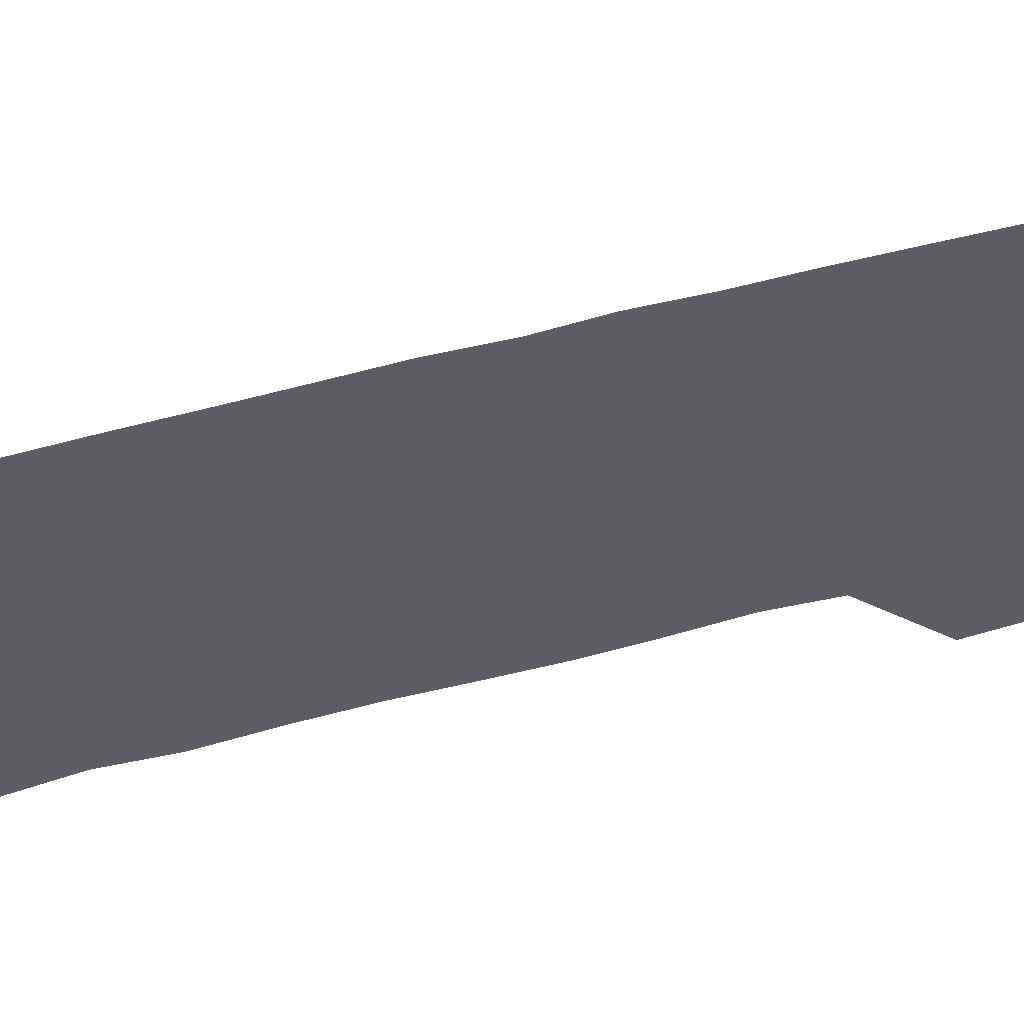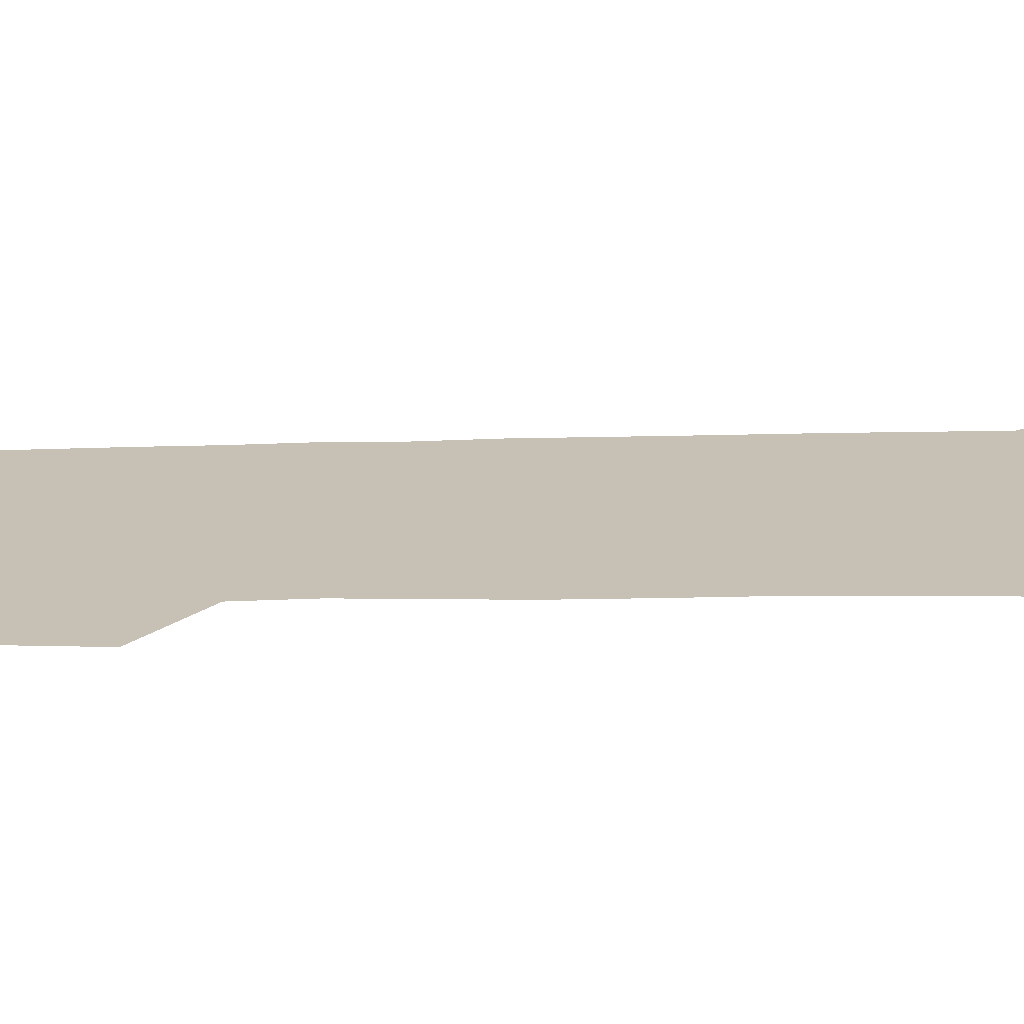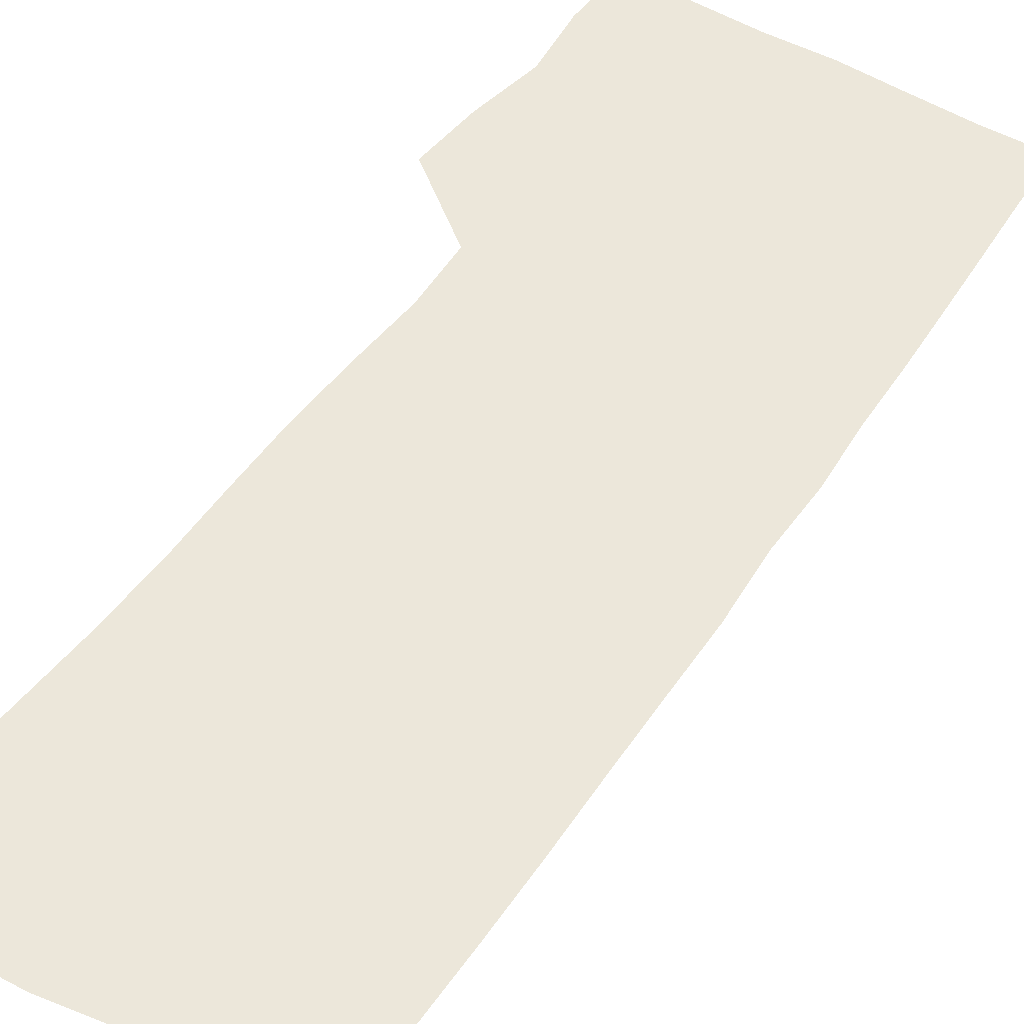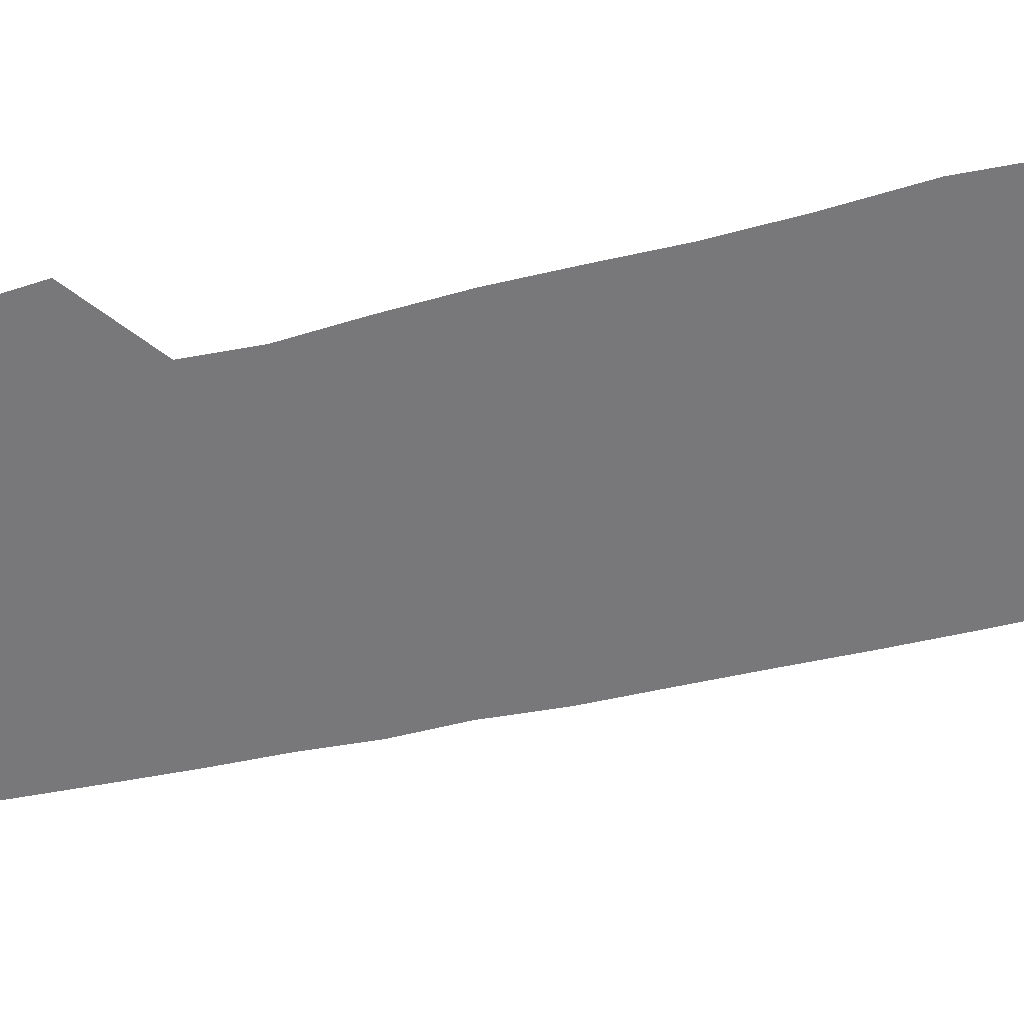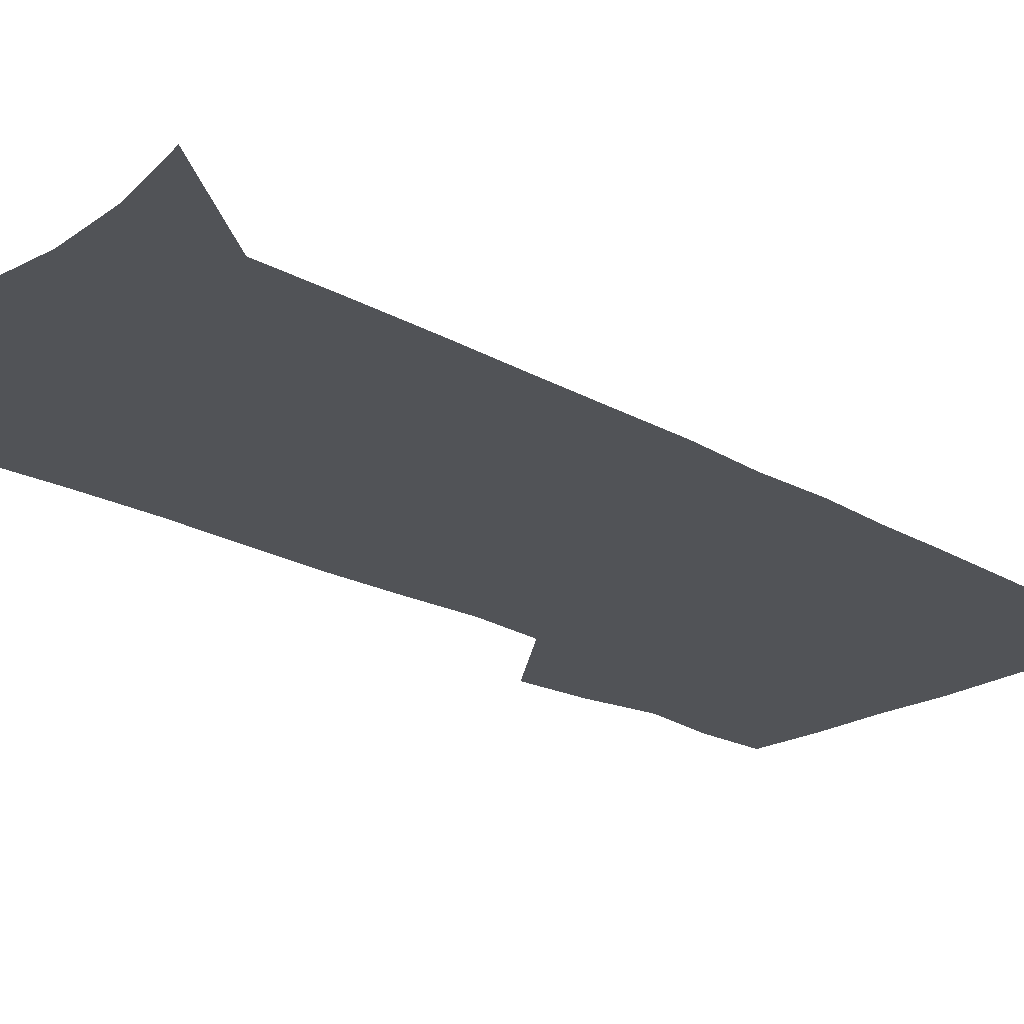
<metadata>
{"format":"obj","ext":"obj","renderer":"f3d","projection":"perspective","resolution":1024,"background":"white","views":[{"elev":-39.2,"azim":109.8,"up":"+Z"},{"elev":18.6,"azim":-92.9,"up":"+Z"},{"elev":50.4,"azim":32.8,"up":"+Z"},{"elev":-57.5,"azim":-76.8,"up":"+Z"},{"elev":-22.2,"azim":45.4,"up":"+Z"}]}
</metadata>
<code>
v 481.8 447.2 0
v 484.5 475.2 0
v 490 503.9 0
v 487.3 531.7 0
v 488.7 558.1 0
v 503 120.7 0
v 508.6 167.7 0
v 507.4 201 0
v 510.1 237.5 0
v 511.5 271 0
v 511.5 302.1 0
v 511.8 332.6 0
v 513.4 363.5 0
v 515.9 394.1 0
v 514.7 421.8 0
v 518.4 450.4 0
v 516.8 476.9 0
v 519.4 503.9 0
v 519.3 530.3 0
v 516 559.3 0
v 538.5 135.5 0
v 541.2 177.5 0
v 543.7 215.1 0
v 544.2 247.6 0
v 543.9 278.3 0
v 544.3 309.1 0
v 544.6 339 0
v 544.7 368.2 0
v 545.3 396.8 0
v 546.8 425.1 0
v 547.7 452 0
v 547.5 478 0
v 547.5 503.8 0
v 547.9 529 0
v 544.2 558.8 0
v 568.5 136.9 0
v 571 182.4 0
v 573.5 222.5 0
v 573.1 251.8 0
v 573.1 282.6 0
v 573.1 312.7 0
v 573.2 342.2 0
v 573.5 371.2 0
v 574 399.3 0
v 574.1 426.4 0
v 574.6 453.1 0
v 574 478.7 0
v 573.9 504.2 0
v 573.4 529.8 0
v 570.9 560 0
v 598.9 141.7 0
v 600 187.7 0
v 600.5 220.7 0
v 600.6 251.4 0
v 600.6 284.1 0
v 600.6 313.3 0
v 600.6 344.8 0
v 600.5 372.5 0
v 600.5 399.6 0
v 600.5 426.5 0
v 600.2 453.5 0
v 599.9 479.2 0
v 599.6 504.7 0
v 599.1 529.7 0
v 598 559 0
v 628.7 142.9 0
v 628.6 183.1 0
v 628.3 219.2 0
v 628.3 251.1 0
v 628.1 282.6 0
v 628.2 312.3 0
v 627.5 343.2 0
v 627.1 371.9 0
v 627.3 399.2 0
v 627.2 426.4 0
v 626.4 453.5 0
v 625.9 479.6 0
v 625.6 505.5 0
v 624.9 531.3 0
v 624.8 558.2 0
v 658.7 139.5 0
v 658 178.6 0
v 658.5 212.4 0
v 658.5 245.1 0
v 658.2 277.2 0
v 658 307.9 0
v 658 338 0
v 656.3 368.8 0
v 657 396.7 0
v 655.5 425.4 0
v 655.1 452.7 0
v 654.2 479.8 0
v 653.2 506.4 0
v 652.1 532.7 0
v 651.4 558.9 0
v 690.4 131.1 0
v 691 571 0
v 691 601 0
f 15 16 1
f 1 16 2
f 16 17 2
f 2 17 3
f 17 18 3
f 3 18 4
f 18 19 4
f 4 19 5
f 19 20 5
f 6 21 7
f 21 22 7
f 7 22 8
f 22 23 8
f 8 23 9
f 23 24 9
f 9 24 10
f 24 25 10
f 10 25 11
f 25 26 11
f 11 26 12
f 26 27 12
f 12 27 13
f 27 28 13
f 13 28 14
f 28 29 14
f 14 29 15
f 29 30 15
f 15 30 16
f 30 31 16
f 16 31 17
f 31 32 17
f 17 32 18
f 32 33 18
f 18 33 19
f 33 34 19
f 19 34 20
f 34 35 20
f 21 36 22
f 36 37 22
f 22 37 23
f 37 38 23
f 23 38 24
f 38 39 24
f 24 39 25
f 39 40 25
f 25 40 26
f 40 41 26
f 26 41 27
f 41 42 27
f 27 42 28
f 42 43 28
f 28 43 29
f 43 44 29
f 29 44 30
f 44 45 30
f 30 45 31
f 45 46 31
f 31 46 32
f 46 47 32
f 32 47 33
f 47 48 33
f 33 48 34
f 48 49 34
f 34 49 35
f 49 50 35
f 36 51 37
f 51 52 37
f 37 52 38
f 52 53 38
f 38 53 39
f 53 54 39
f 39 54 40
f 54 55 40
f 40 55 41
f 55 56 41
f 41 56 42
f 56 57 42
f 42 57 43
f 57 58 43
f 43 58 44
f 58 59 44
f 44 59 45
f 59 60 45
f 45 60 46
f 60 61 46
f 46 61 47
f 61 62 47
f 47 62 48
f 62 63 48
f 48 63 49
f 63 64 49
f 49 64 50
f 64 65 50
f 51 66 52
f 66 67 52
f 52 67 53
f 67 68 53
f 53 68 54
f 68 69 54
f 54 69 55
f 69 70 55
f 55 70 56
f 70 71 56
f 56 71 57
f 71 72 57
f 57 72 58
f 72 73 58
f 58 73 59
f 73 74 59
f 59 74 60
f 74 75 60
f 60 75 61
f 75 76 61
f 61 76 62
f 76 77 62
f 62 77 63
f 77 78 63
f 63 78 64
f 78 79 64
f 64 79 65
f 79 80 65
f 66 81 67
f 81 82 67
f 67 82 68
f 82 83 68
f 68 83 69
f 83 84 69
f 69 84 70
f 84 85 70
f 70 85 71
f 85 86 71
f 71 86 72
f 86 87 72
f 72 87 73
f 87 88 73
f 73 88 74
f 88 89 74
f 74 89 75
f 89 90 75
f 75 90 76
f 90 91 76
f 76 91 77
f 91 92 77
f 77 92 78
f 92 93 78
f 78 93 79
f 93 94 79
f 79 94 80
f 94 95 80
f 81 96 82

</code>
